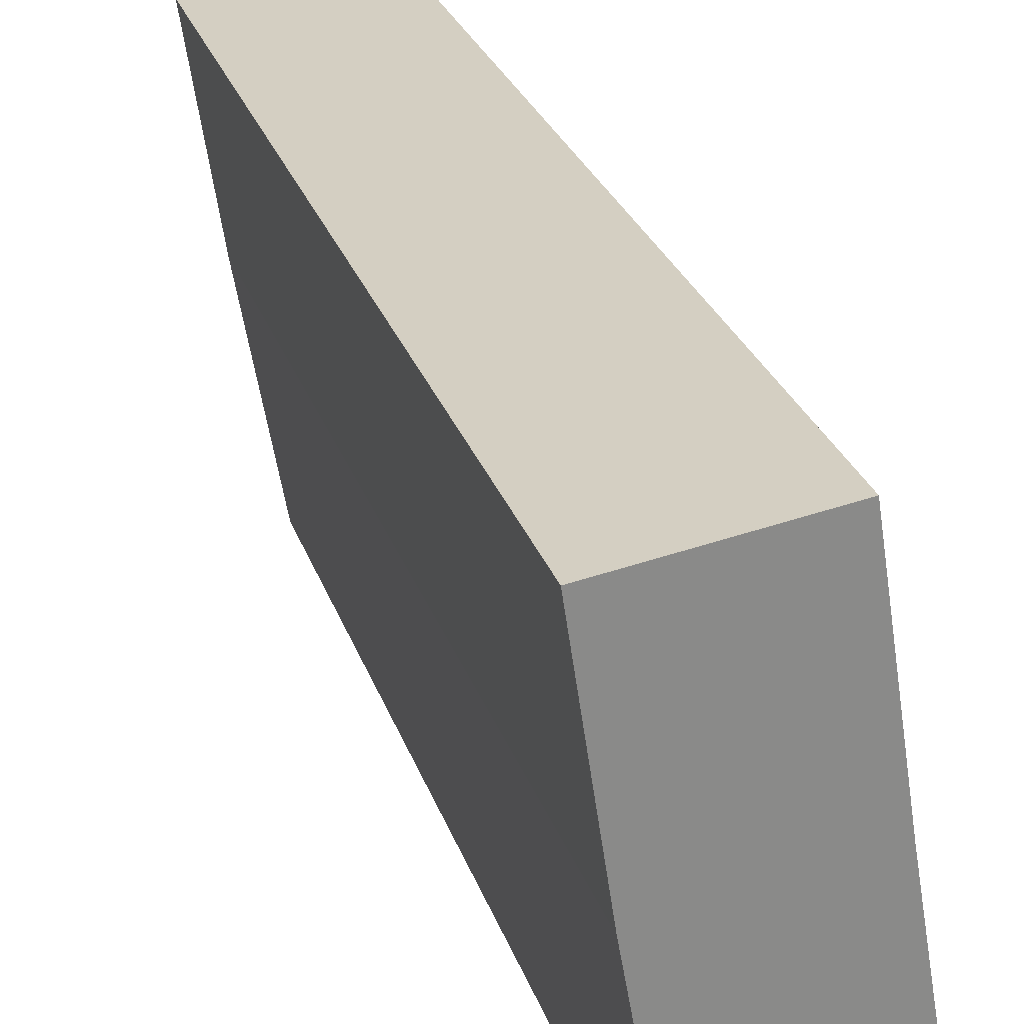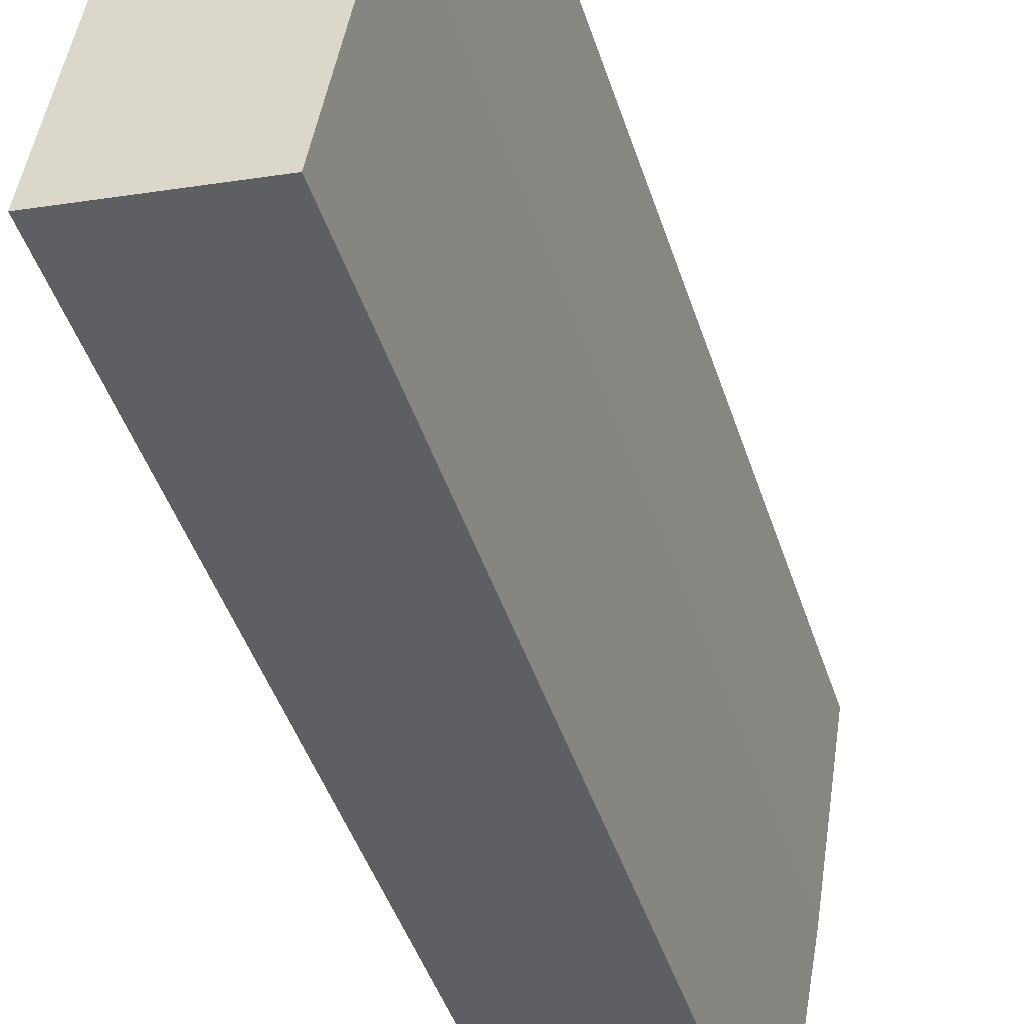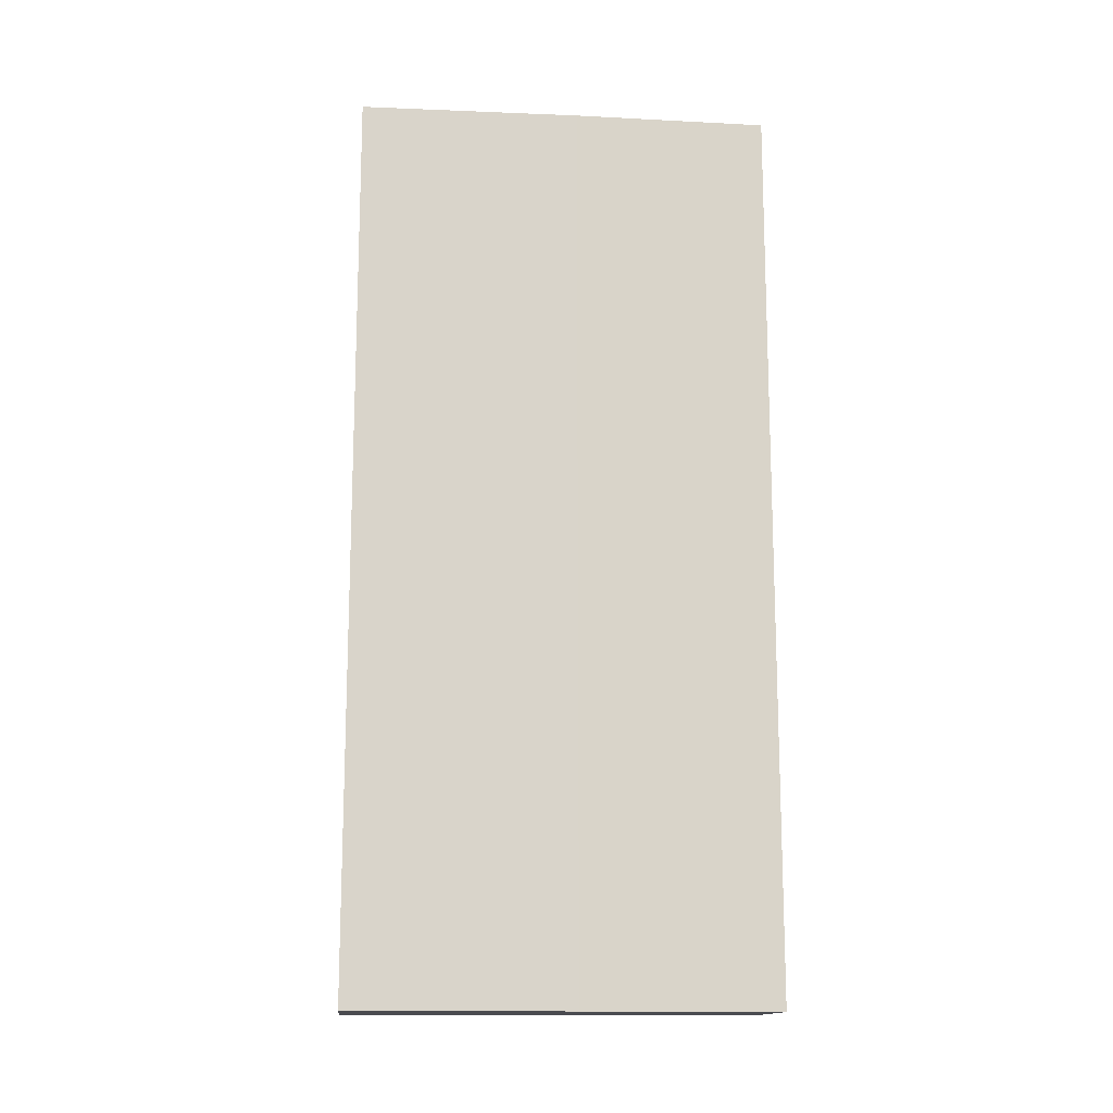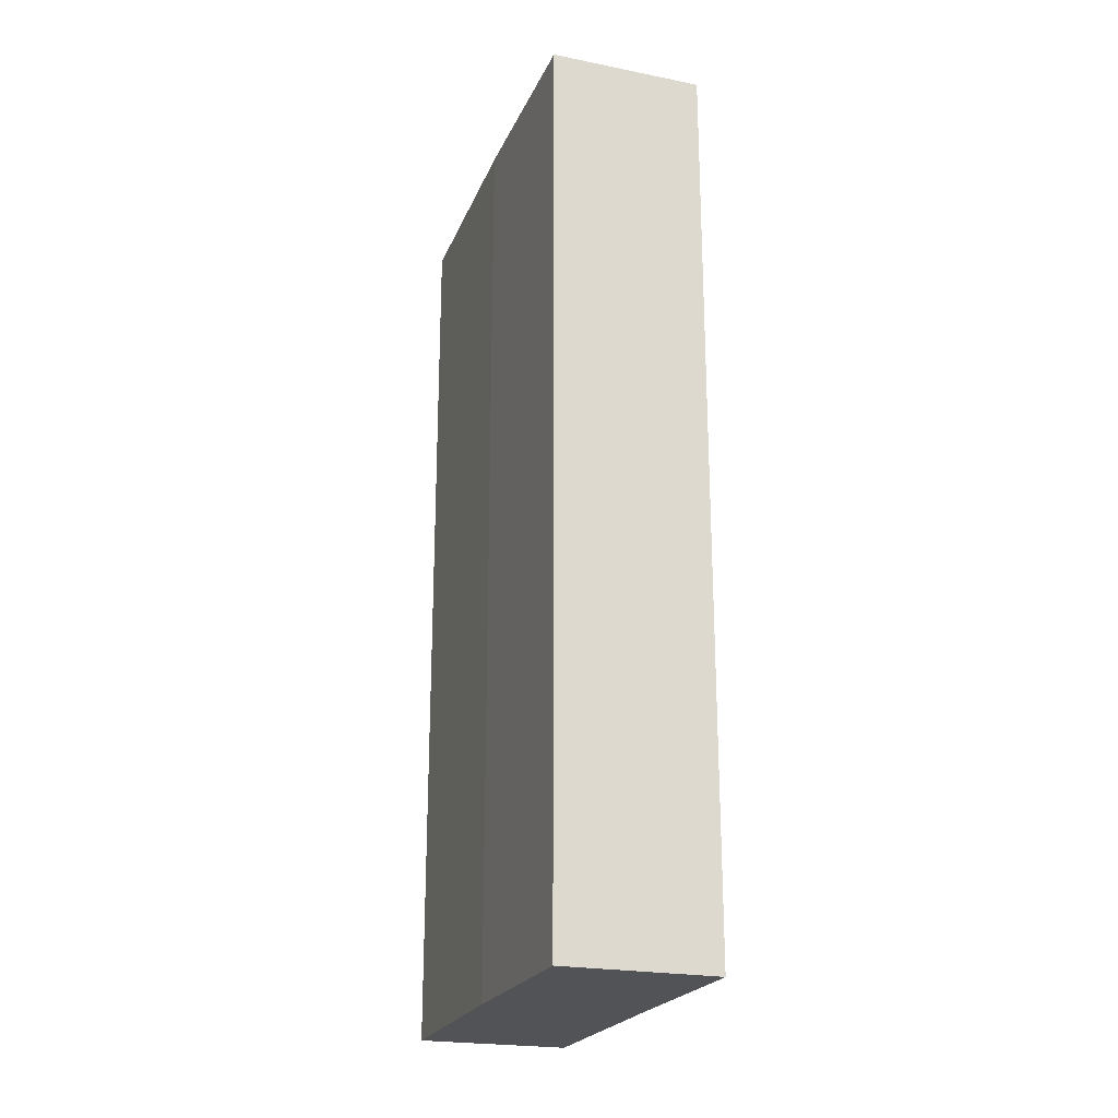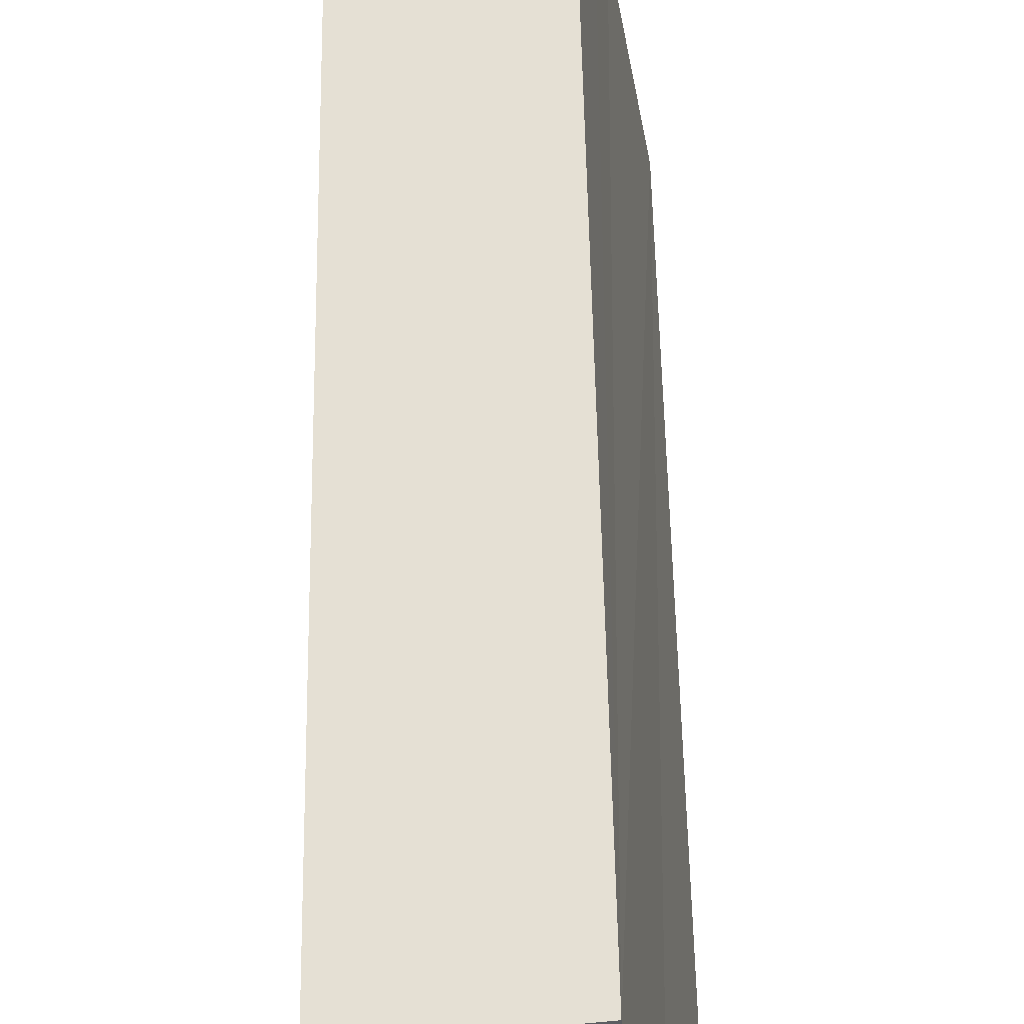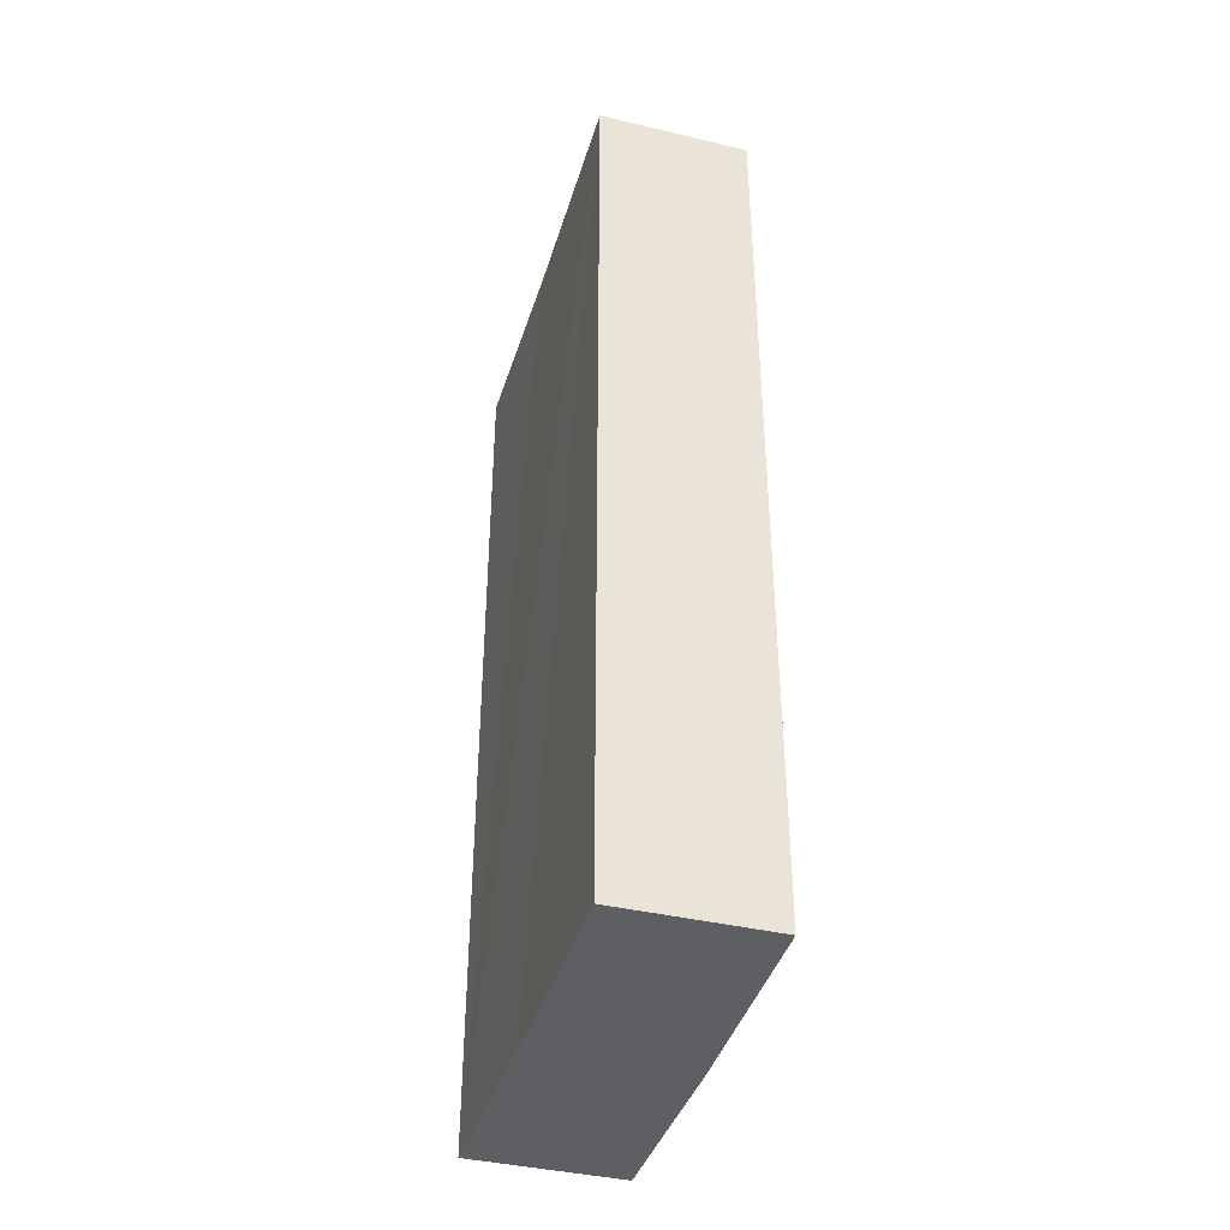
<metadata>
{"format":"obj","ext":"obj","renderer":"f3d","projection":"perspective","resolution":1024,"background":"white","views":[{"elev":26.3,"azim":-16.2,"up":"+Z"},{"elev":-44.5,"azim":-162.6,"up":"+Z"},{"elev":-14.5,"azim":-105.1,"up":"+Y"},{"elev":-22.5,"azim":-28.1,"up":"+Y"},{"elev":54.0,"azim":-1.0,"up":"+Z"},{"elev":-40.1,"azim":154.4,"up":"+Y"}]}
</metadata>
<code>
v  2.55 15.19 0.41
v  0.245 15.19 -1.614
v  0 15.19 9.299e-16
v  0.469 15.19 -3.086
v  2.858 15.19 -1.614
v  0.491 15.19 -3.231
v  1.14 15.19 -6.882
v  3.039 15.19 -2.806
v  3.646 15.19 -6.467
v  3.646 3.96e-16 -6.467
v  1.14 4.214e-16 -6.882
v  0.491 1.978e-16 -3.231
v  0.469 1.89e-16 -3.086
v  0.245 9.883e-17 -1.614
v  0 0 0
v  2.55 -2.511e-17 0.41
v  3.039 1.718e-16 -2.806
v  2.858 9.883e-17 -1.614
g defaultobject
f 1 2 3
f 2 1 4
f 4 1 5
f 4 5 6
f 6 5 7
f 7 5 8
f 7 8 9
f 10 7 9
f 7 10 11
f 11 6 7
f 6 11 12
f 12 4 6
f 4 12 2
f 2 12 3
f 3 12 13
f 3 13 14
f 3 14 15
f 15 1 3
f 1 15 16
f 16 5 1
f 5 16 8
f 8 16 9
f 9 16 17
f 9 17 10
f 17 16 18
f 14 16 15
f 16 14 18
f 18 14 13
f 18 13 17
f 17 13 12
f 17 12 11
f 17 11 10

</code>
